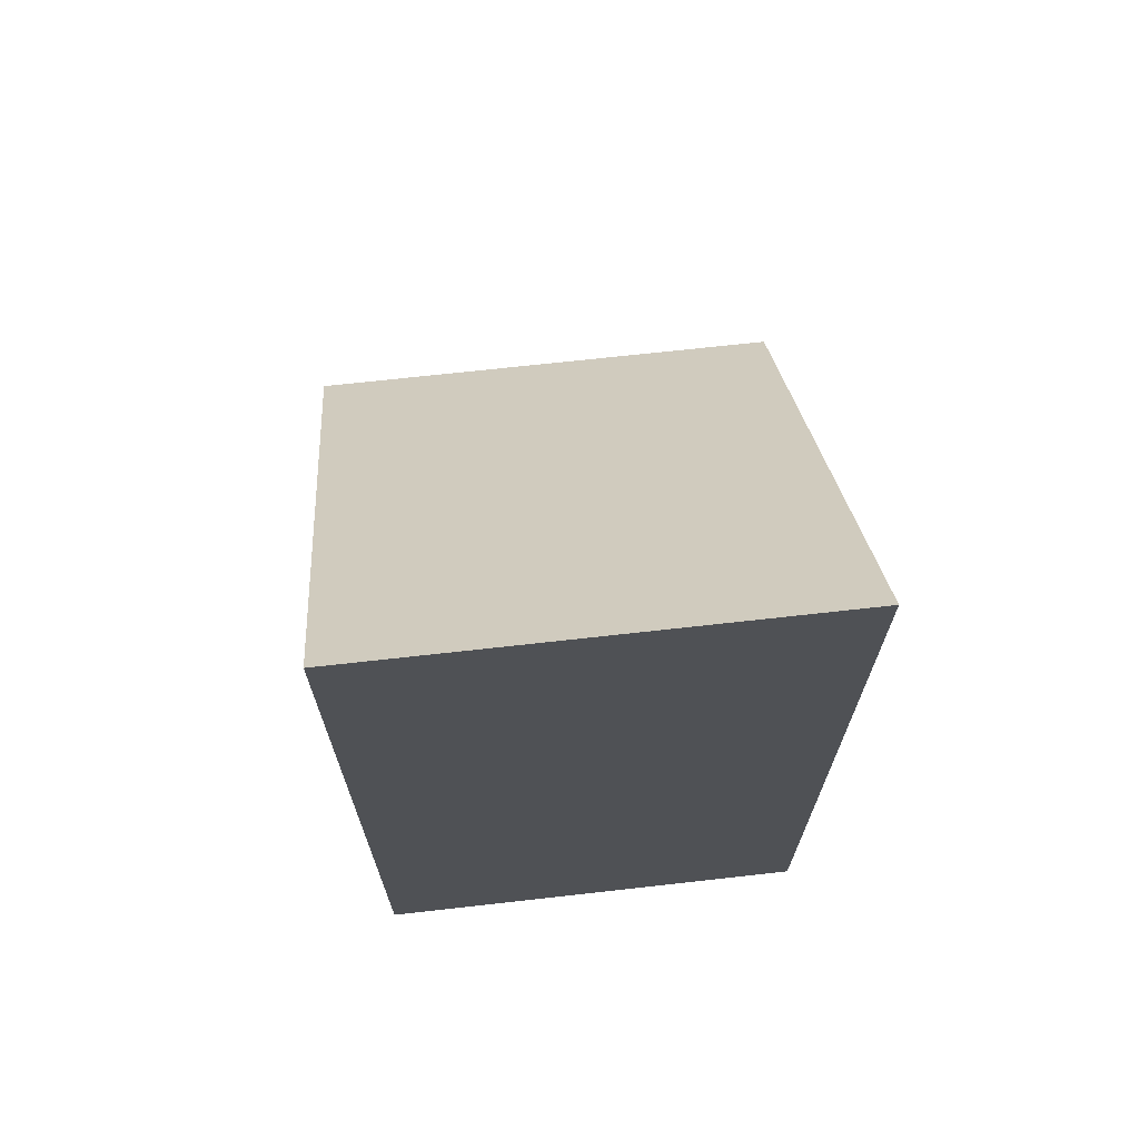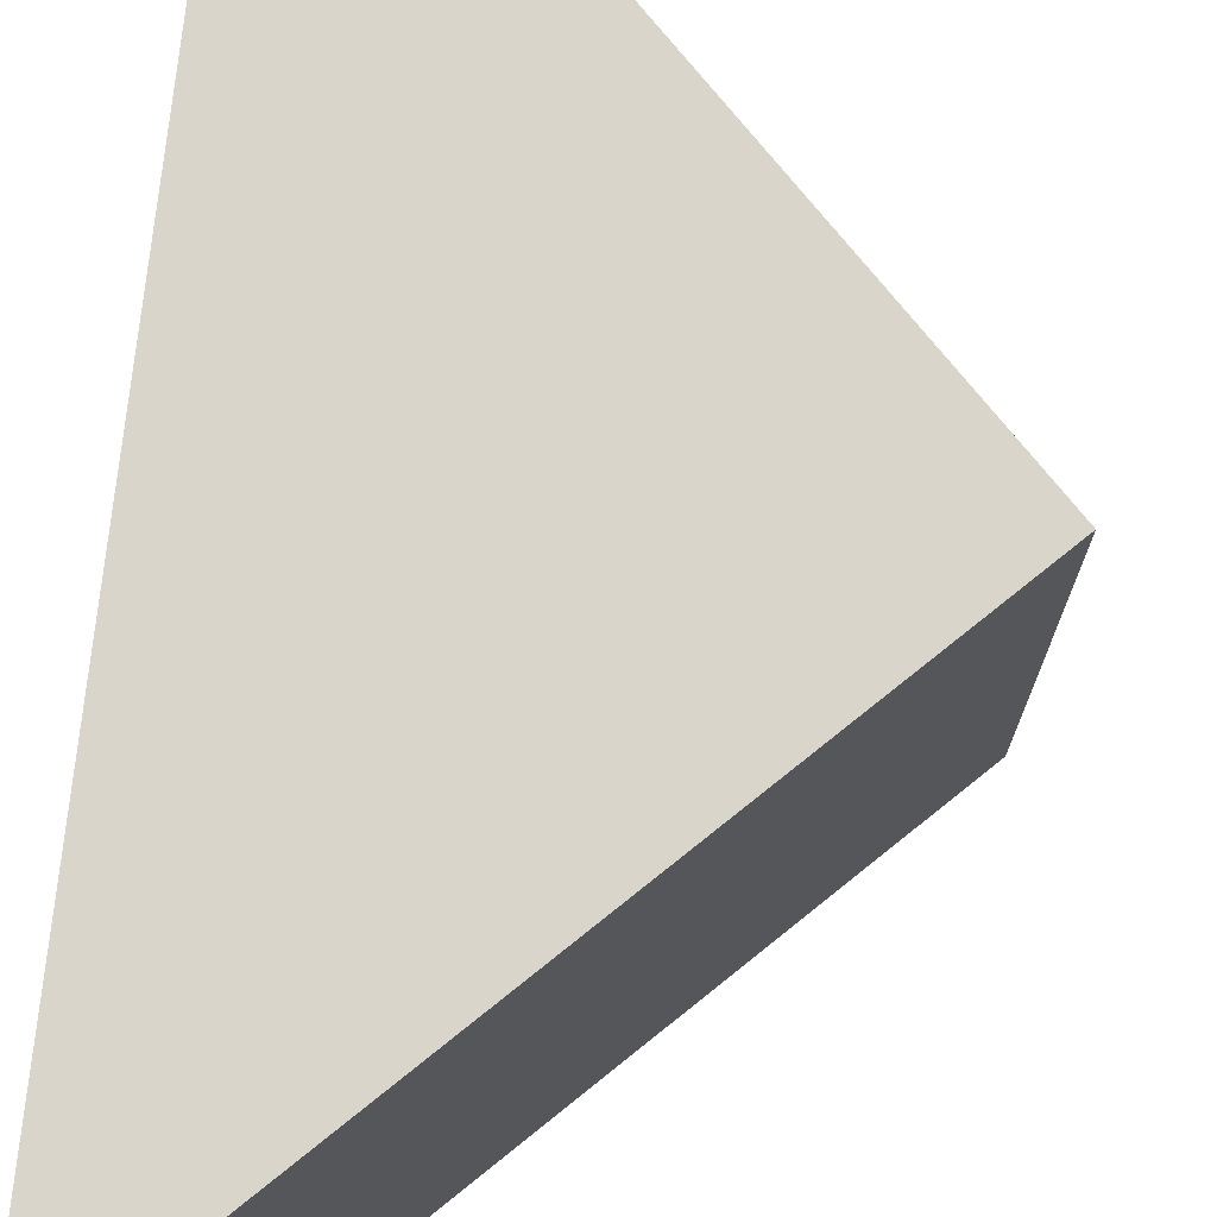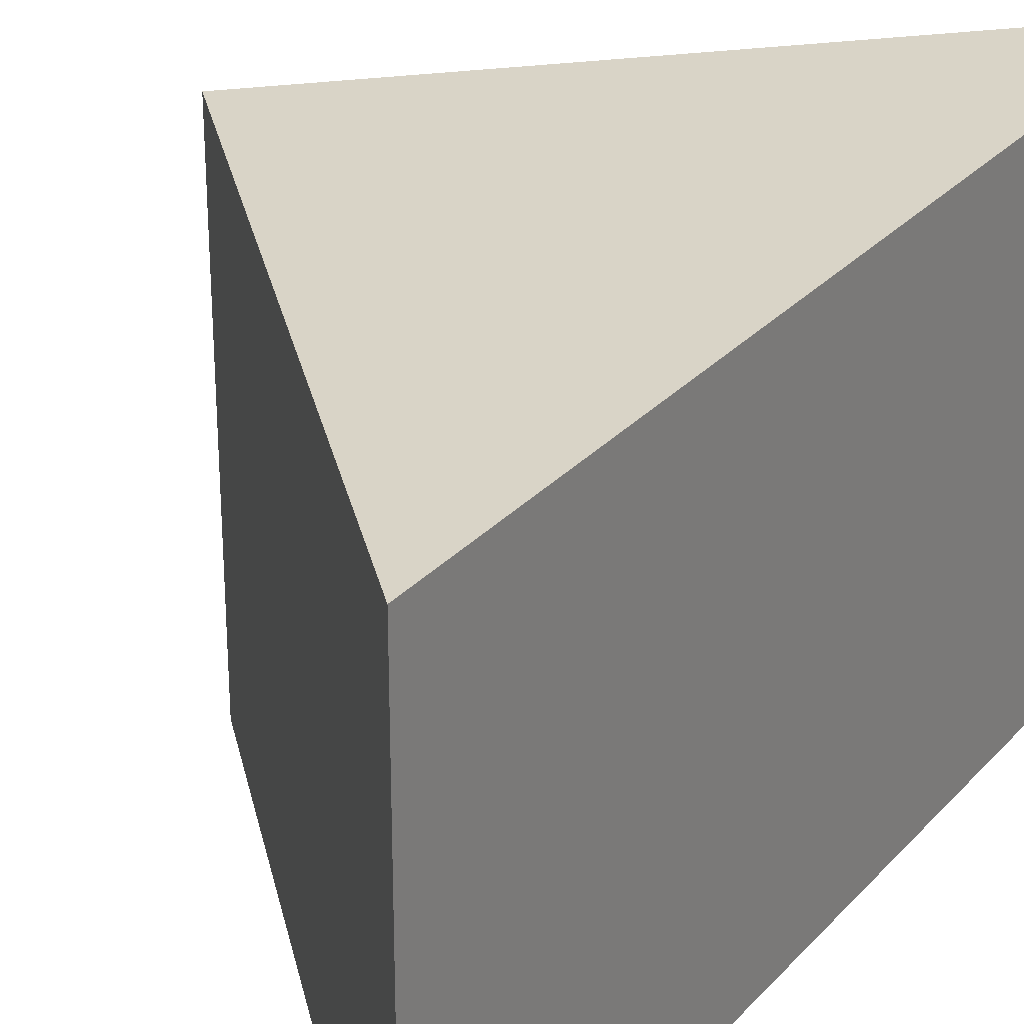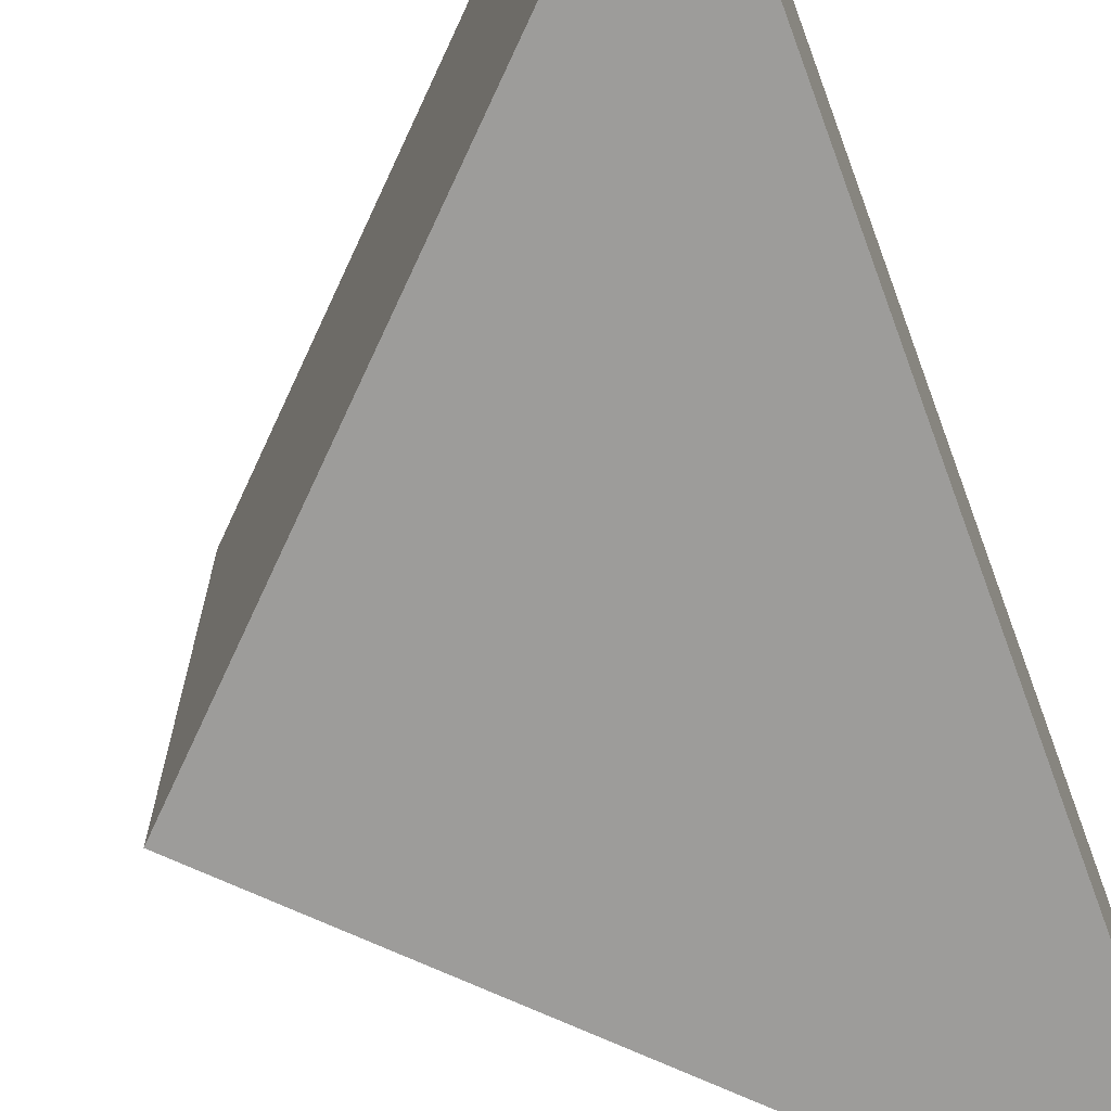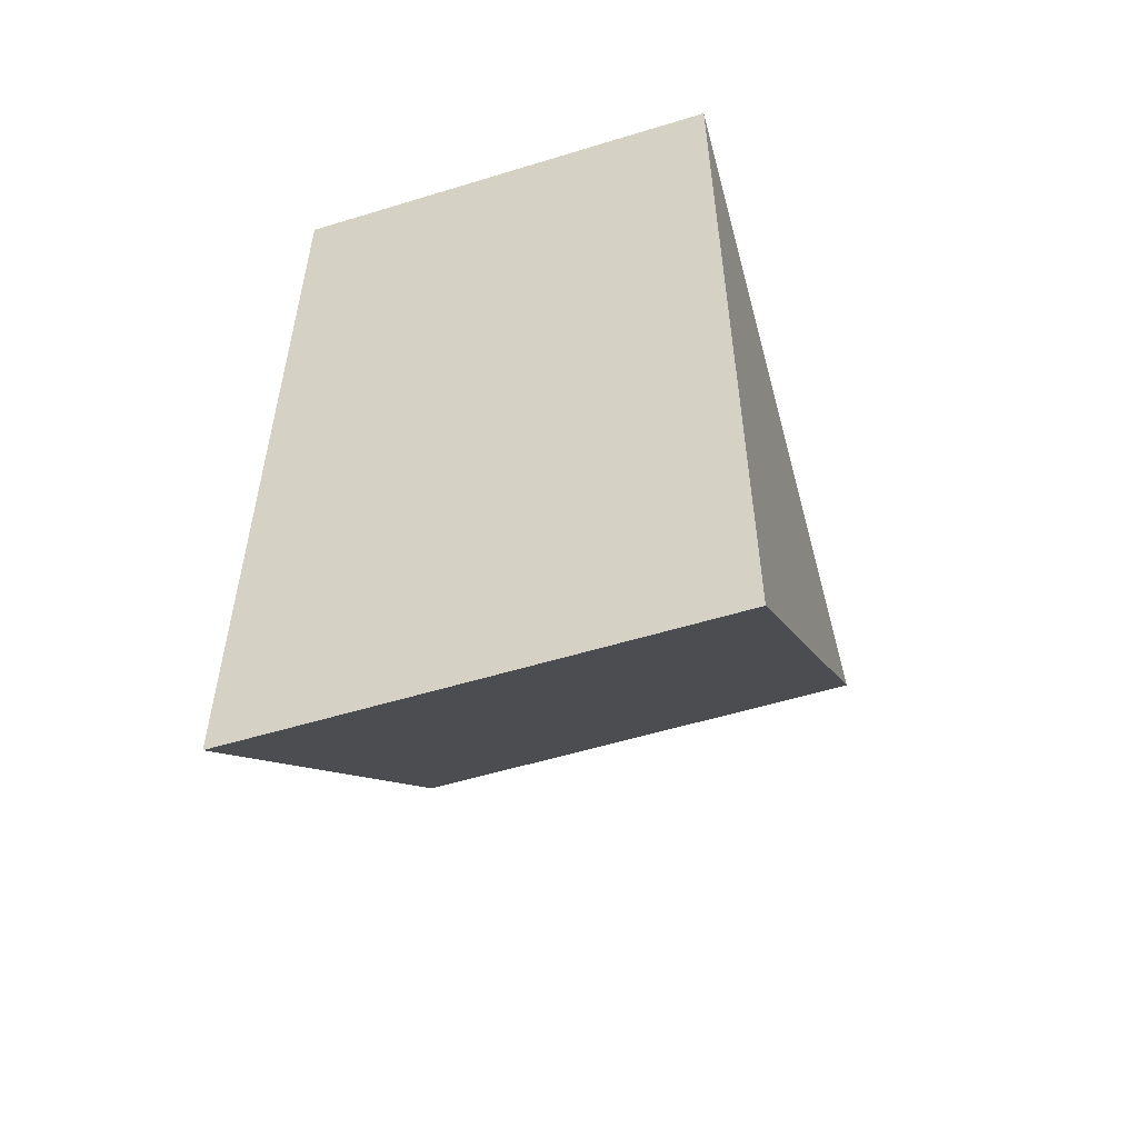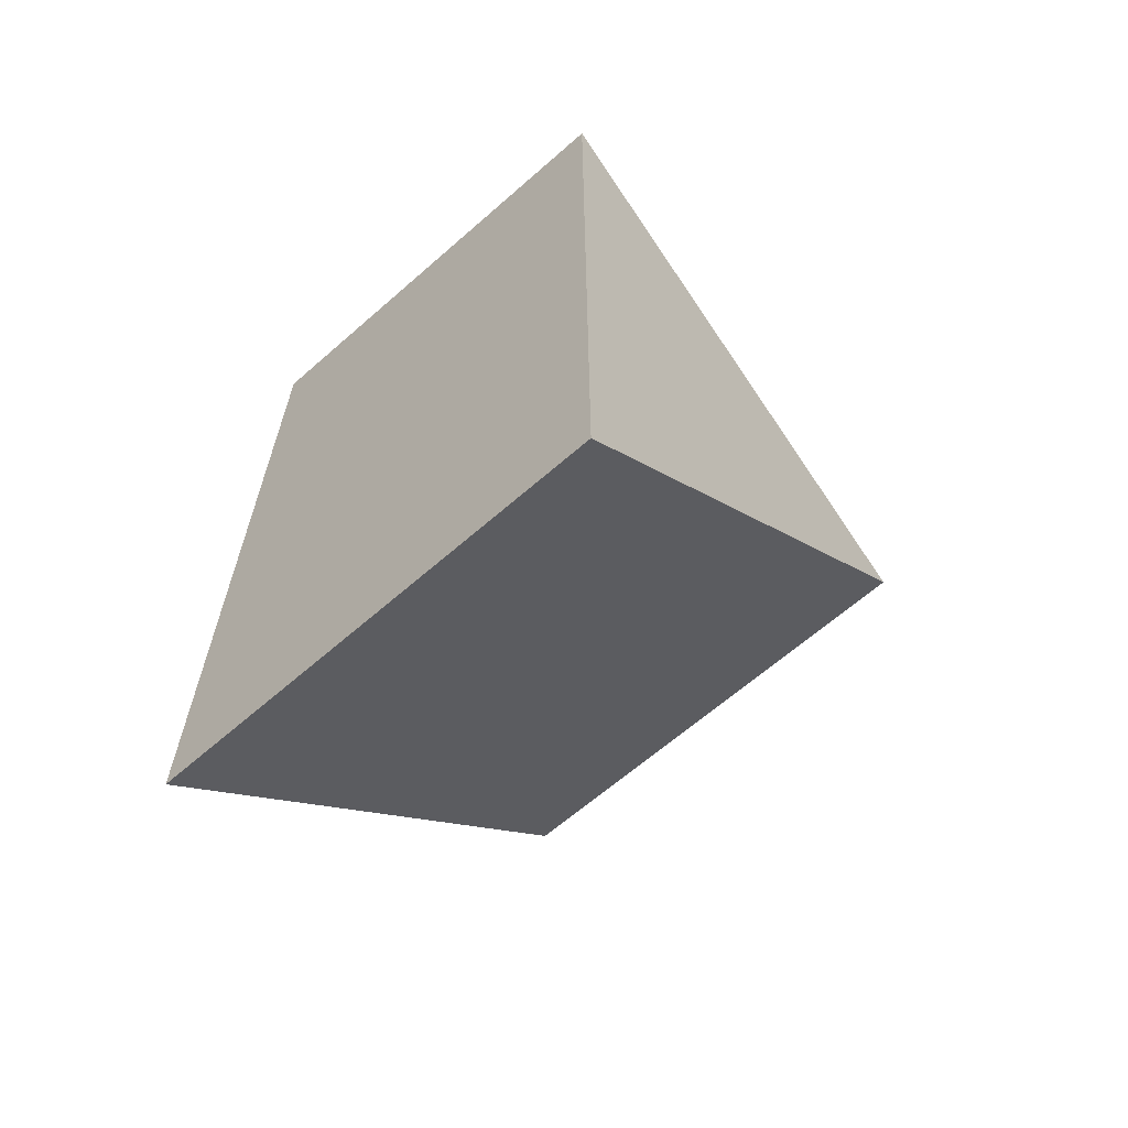
<metadata>
{"format":"obj","ext":"obj","renderer":"f3d","projection":"perspective","resolution":1024,"background":"white","views":[{"elev":69.3,"azim":-96.4,"up":"+Y"},{"elev":74.6,"azim":6.2,"up":"+Z"},{"elev":28.6,"azim":-147.0,"up":"+Z"},{"elev":-70.0,"azim":-159.8,"up":"+Z"},{"elev":-54.9,"azim":-72.1,"up":"+Y"},{"elev":-64.5,"azim":-48.6,"up":"+Y"}]}
</metadata>
<code>
o Plane
v -1 -2 -2
v 1 0 -2
v -1 2 -2
v -1 -2 -0
v 1 -0 0
v -1 2 0
f 1 3 2
f 4 5 6
f 3 5 2
f 2 4 1
f 1 6 3
f 3 6 5
f 2 5 4
f 1 4 6

</code>
